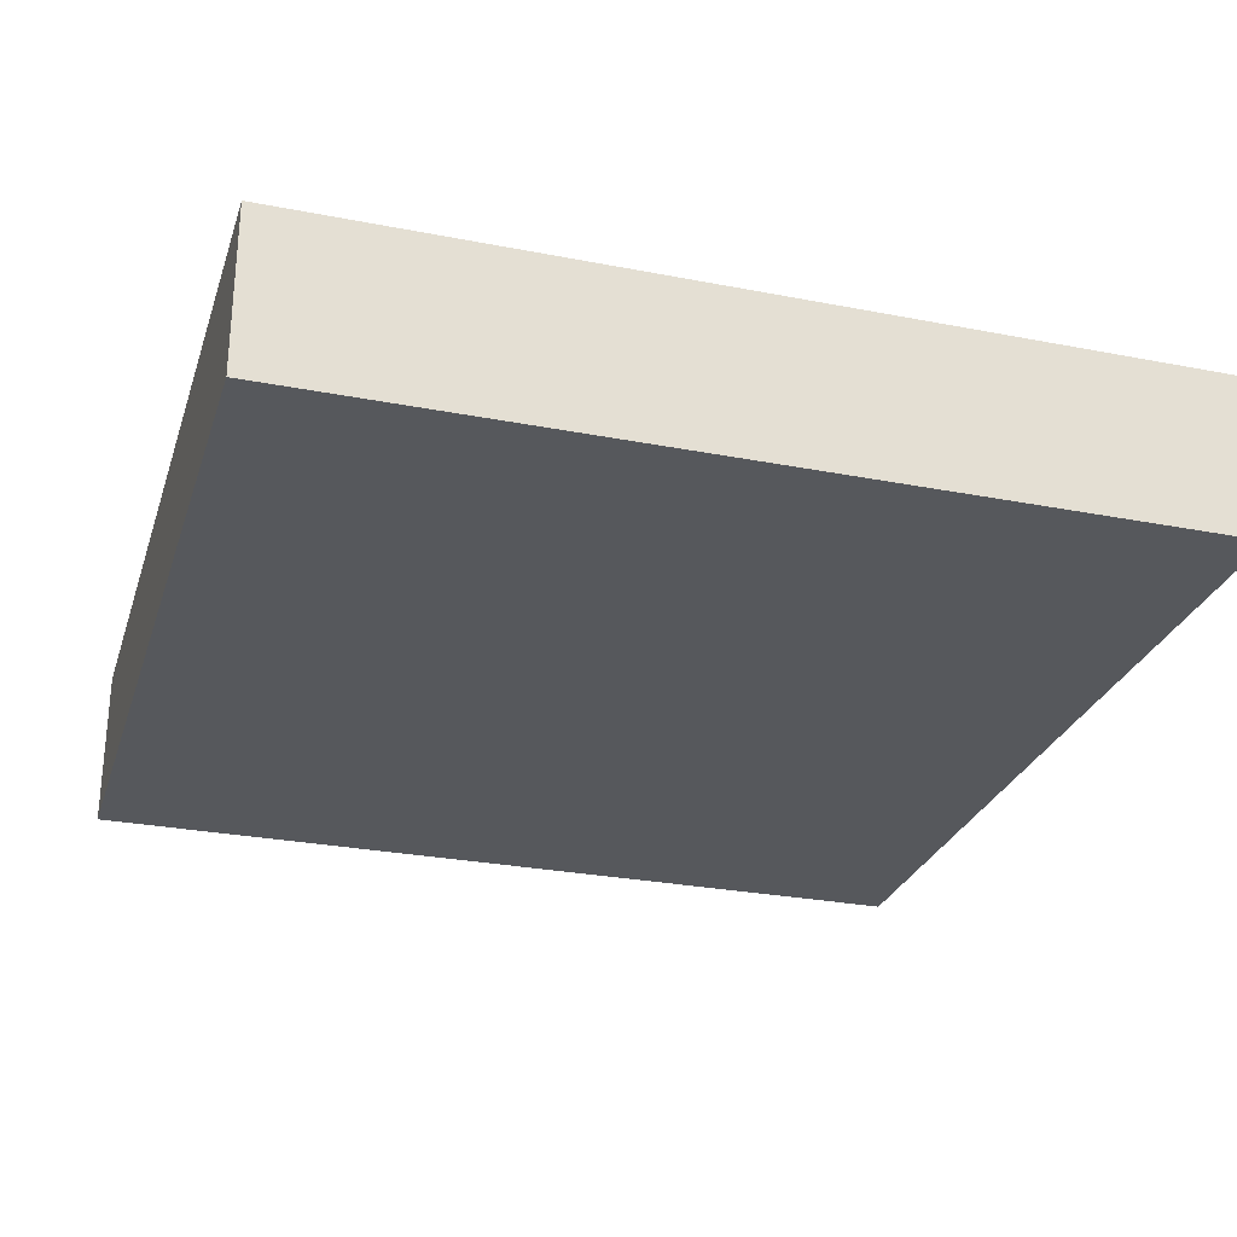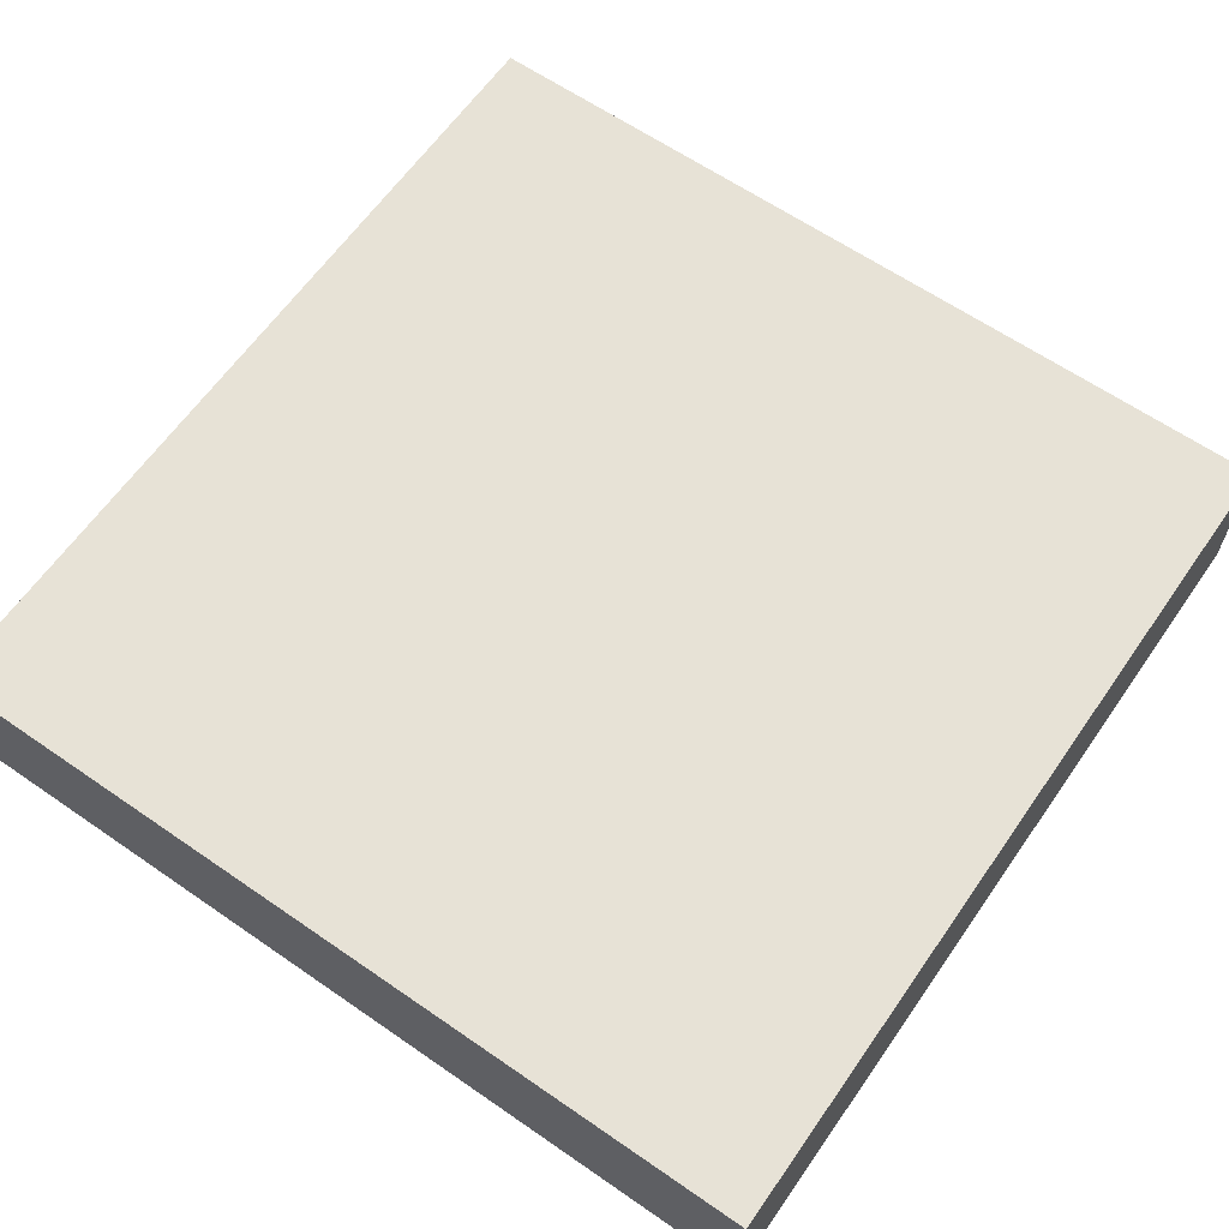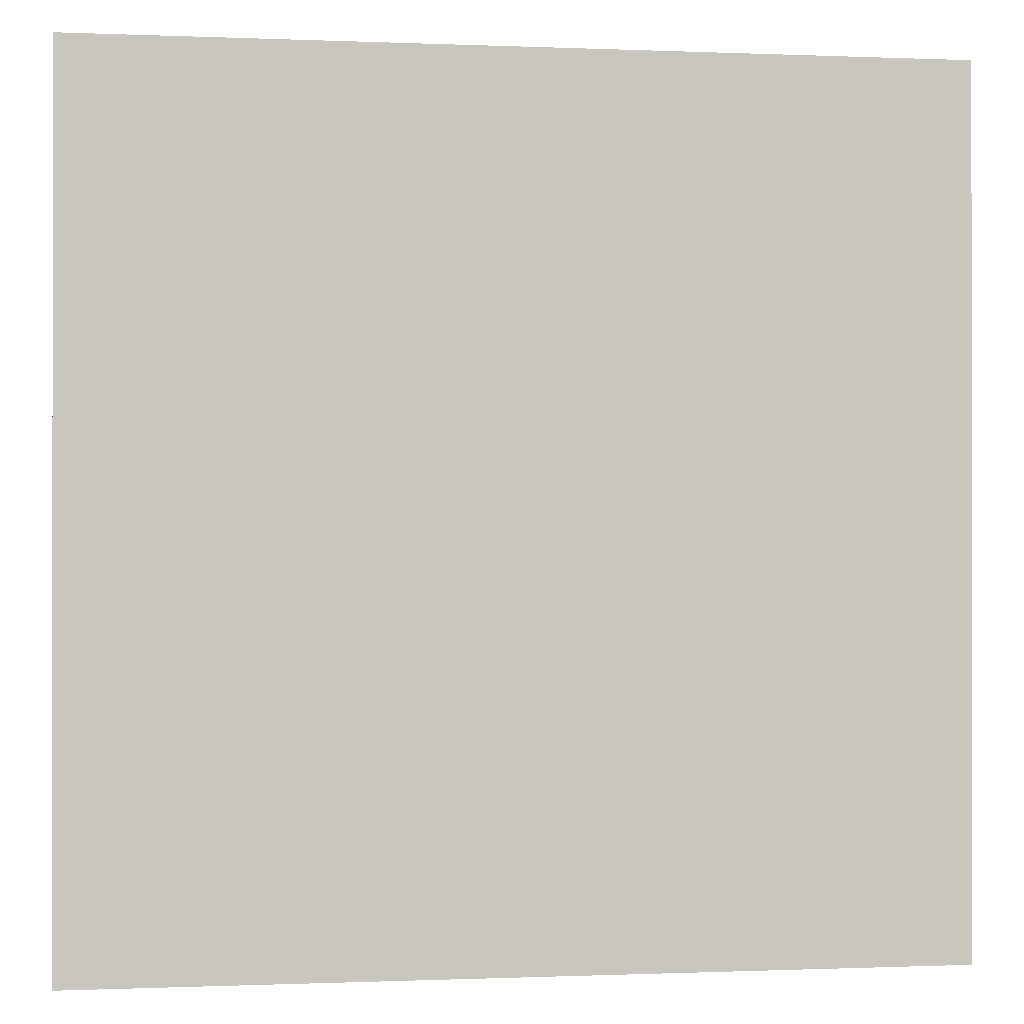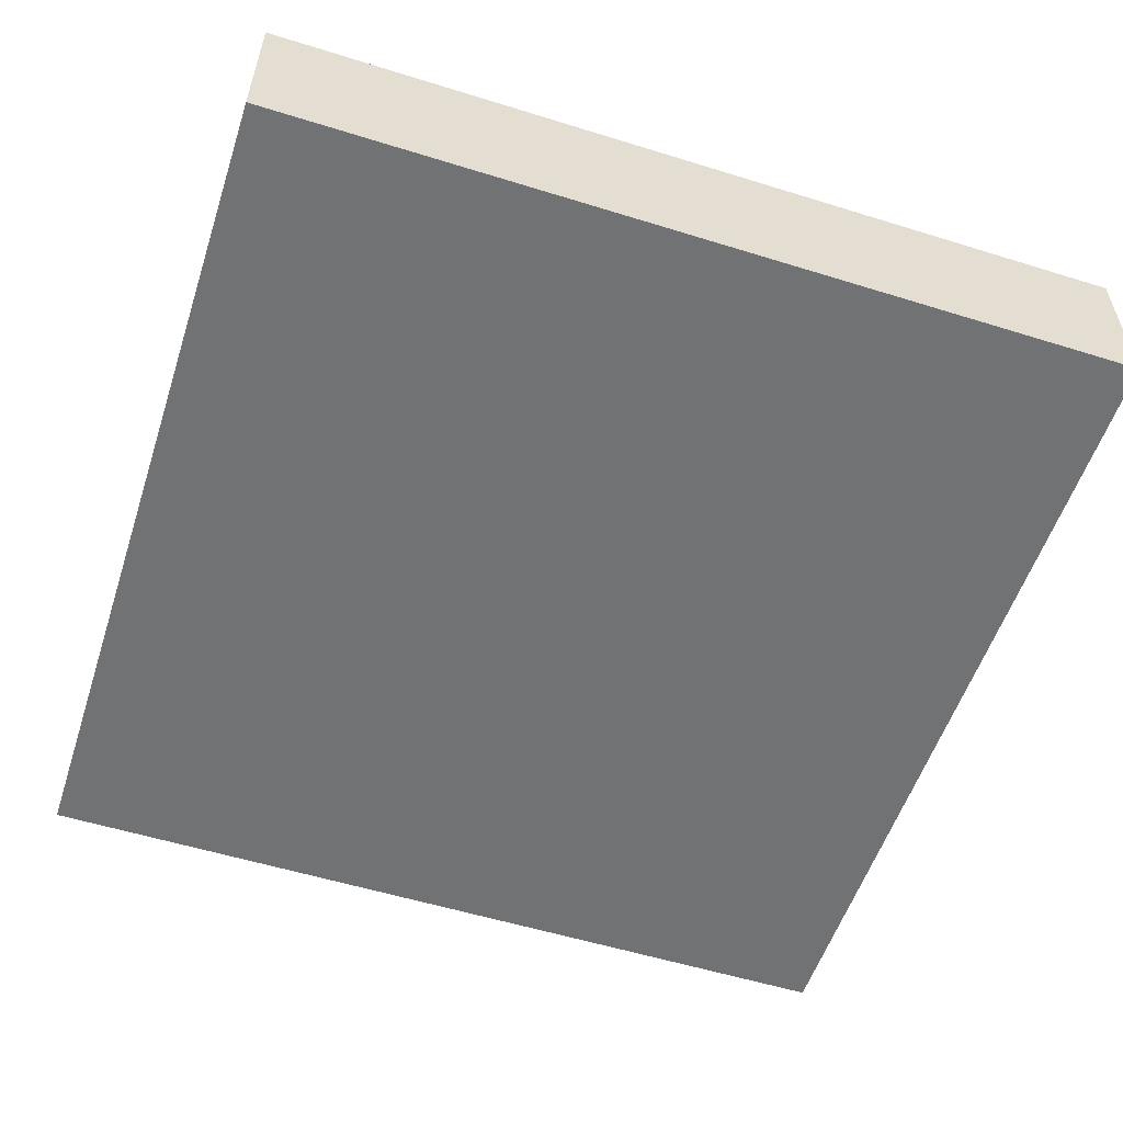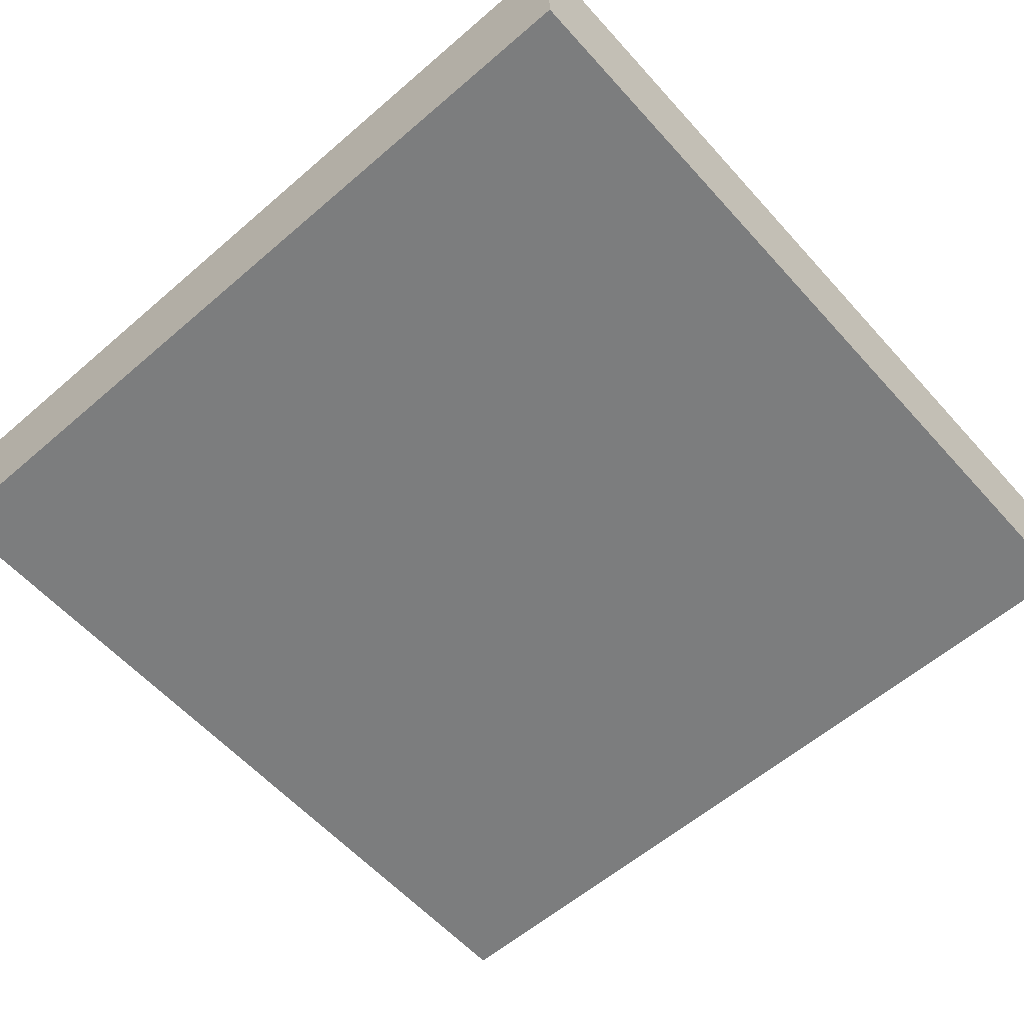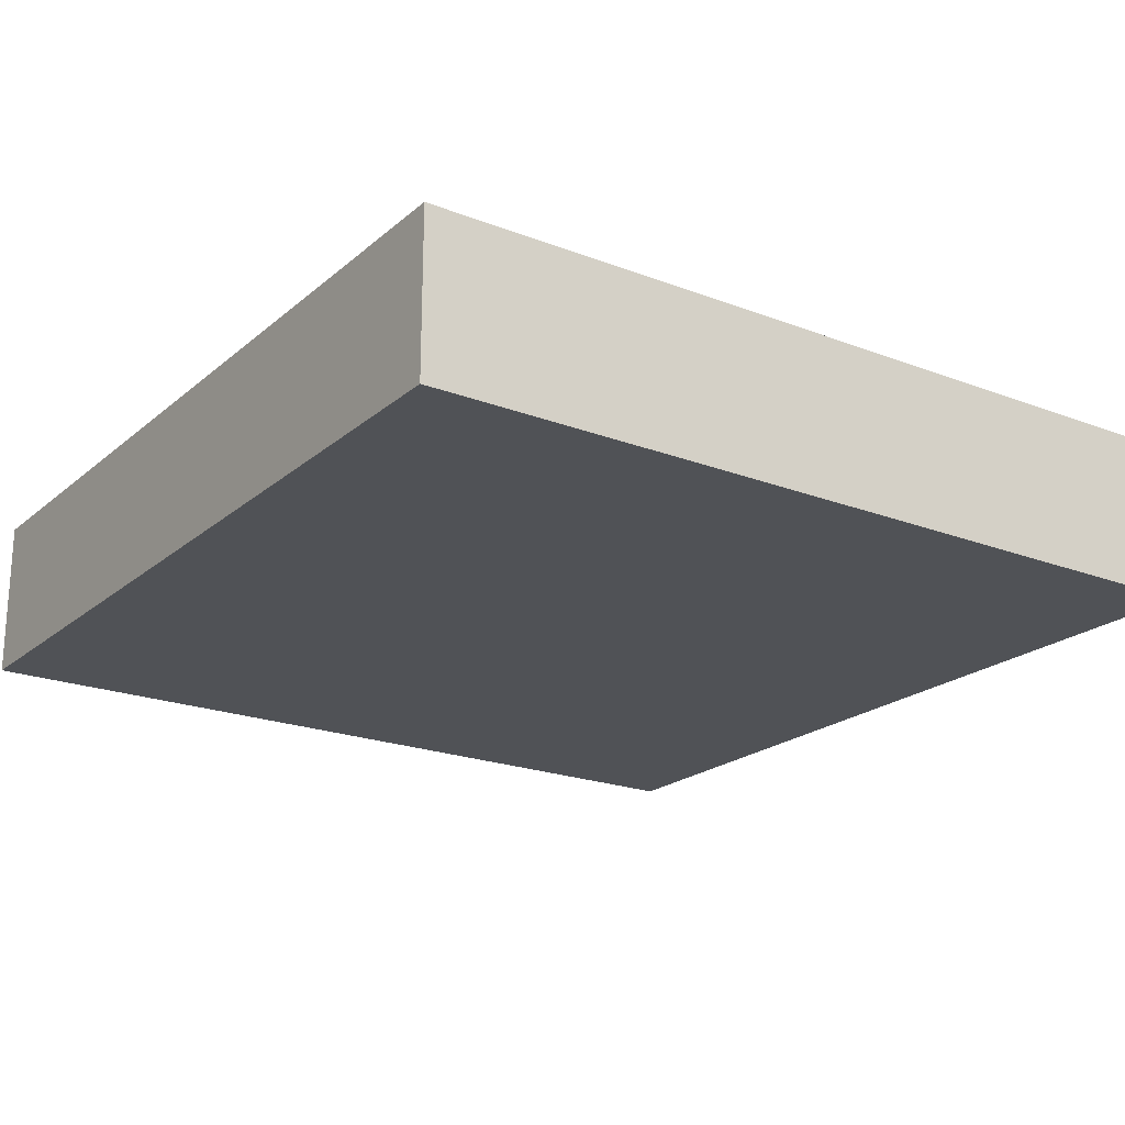
<metadata>
{"format":"obj","ext":"obj","renderer":"f3d","projection":"perspective","resolution":1024,"background":"white","views":[{"elev":-27.8,"azim":73.4,"up":"+Z"},{"elev":63.2,"azim":34.9,"up":"+Z"},{"elev":-0.4,"azim":171.1,"up":"+Y"},{"elev":-55.4,"azim":161.9,"up":"+Z"},{"elev":-59.0,"azim":131.6,"up":"+Z"},{"elev":-21.0,"azim":-34.5,"up":"+Z"}]}
</metadata>
<code>
o CatCube - 16x16x3
v 8 8 -1.5
v 8 -8 -1.5
v 8 8 1.5
v 8 -8 1.5
v -8 8 -1.5
v -8 -8 -1.5
v -8 8 1.5
v -8 -8 1.5
f 1 5 7 3
f 4 3 7 8
f 8 7 5 6
f 6 2 4 8
f 2 1 3 4
f 6 5 1 2

</code>
